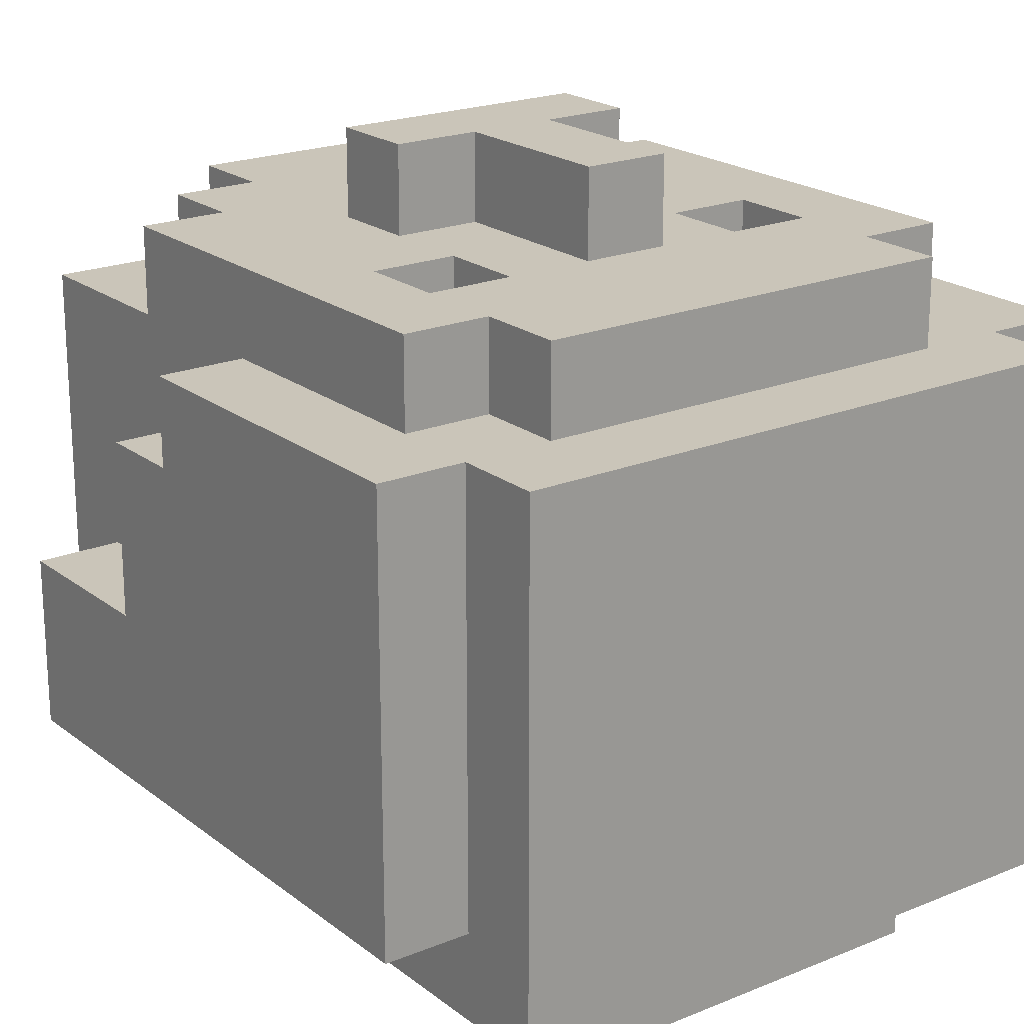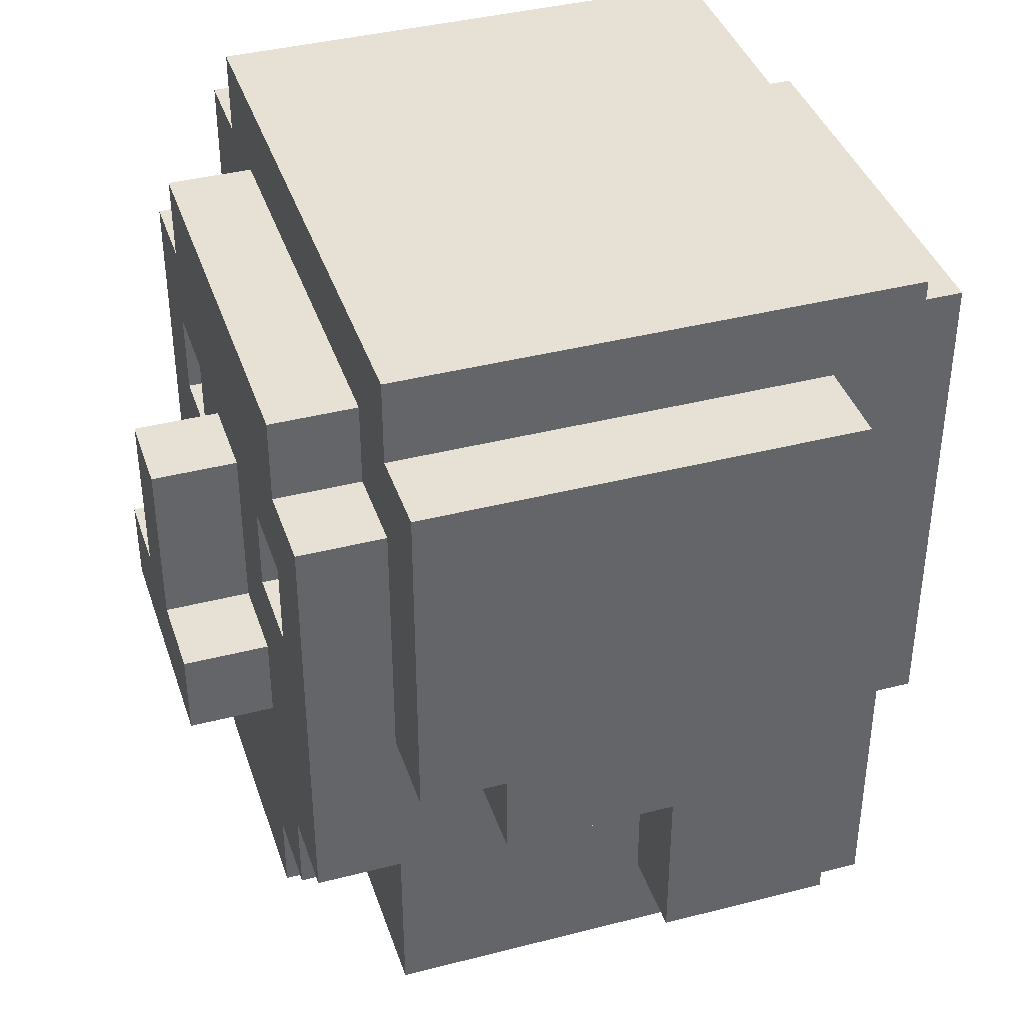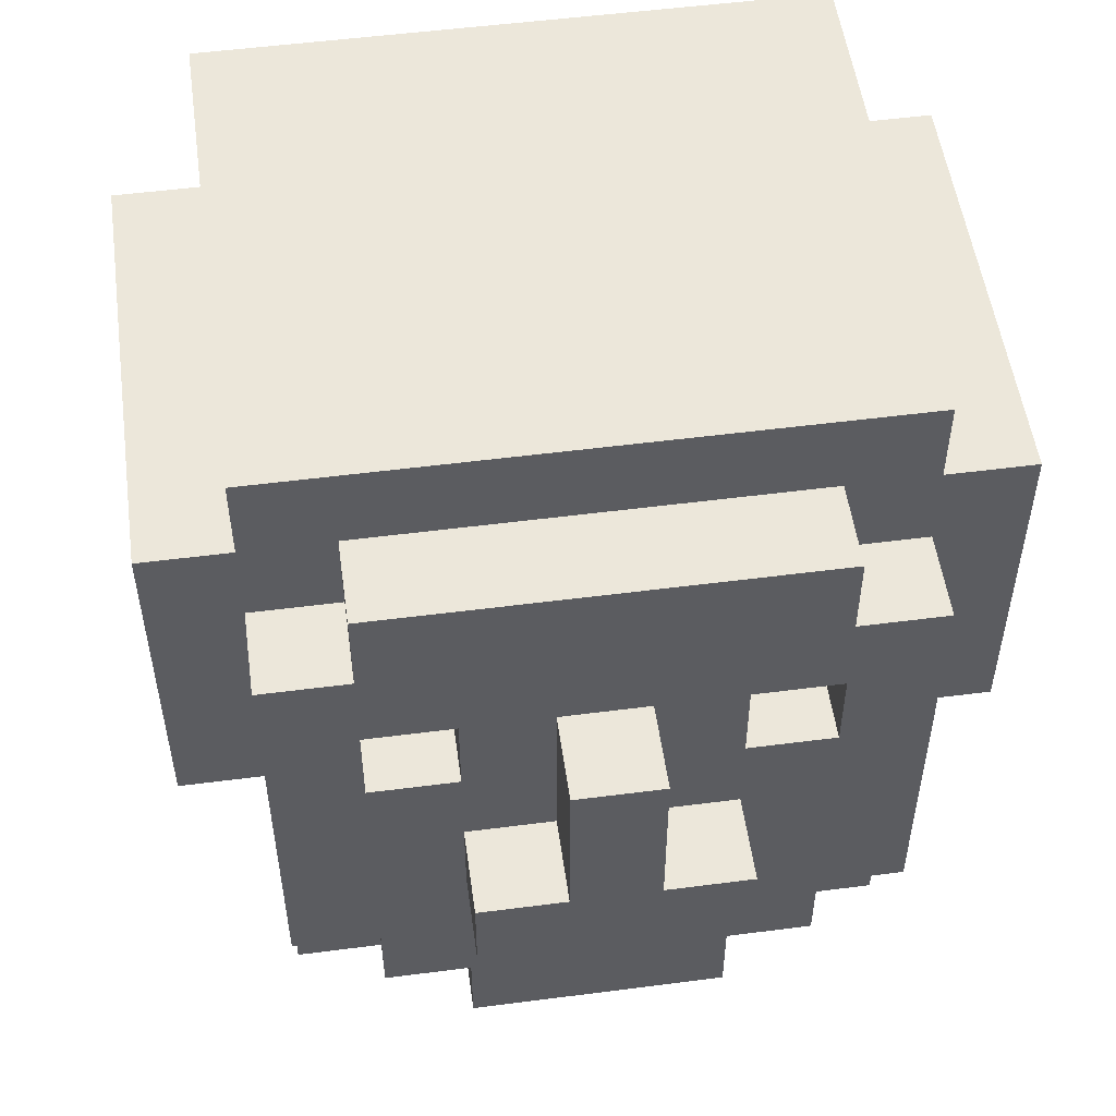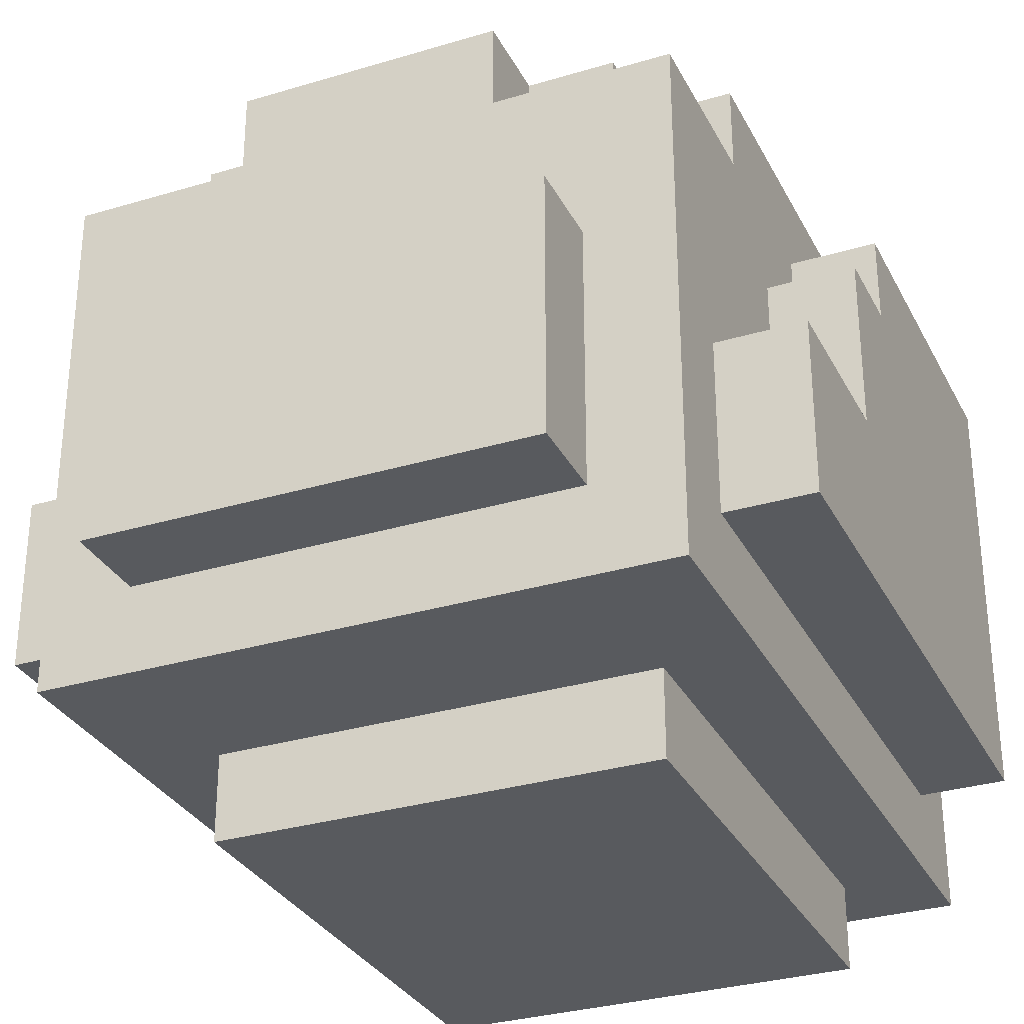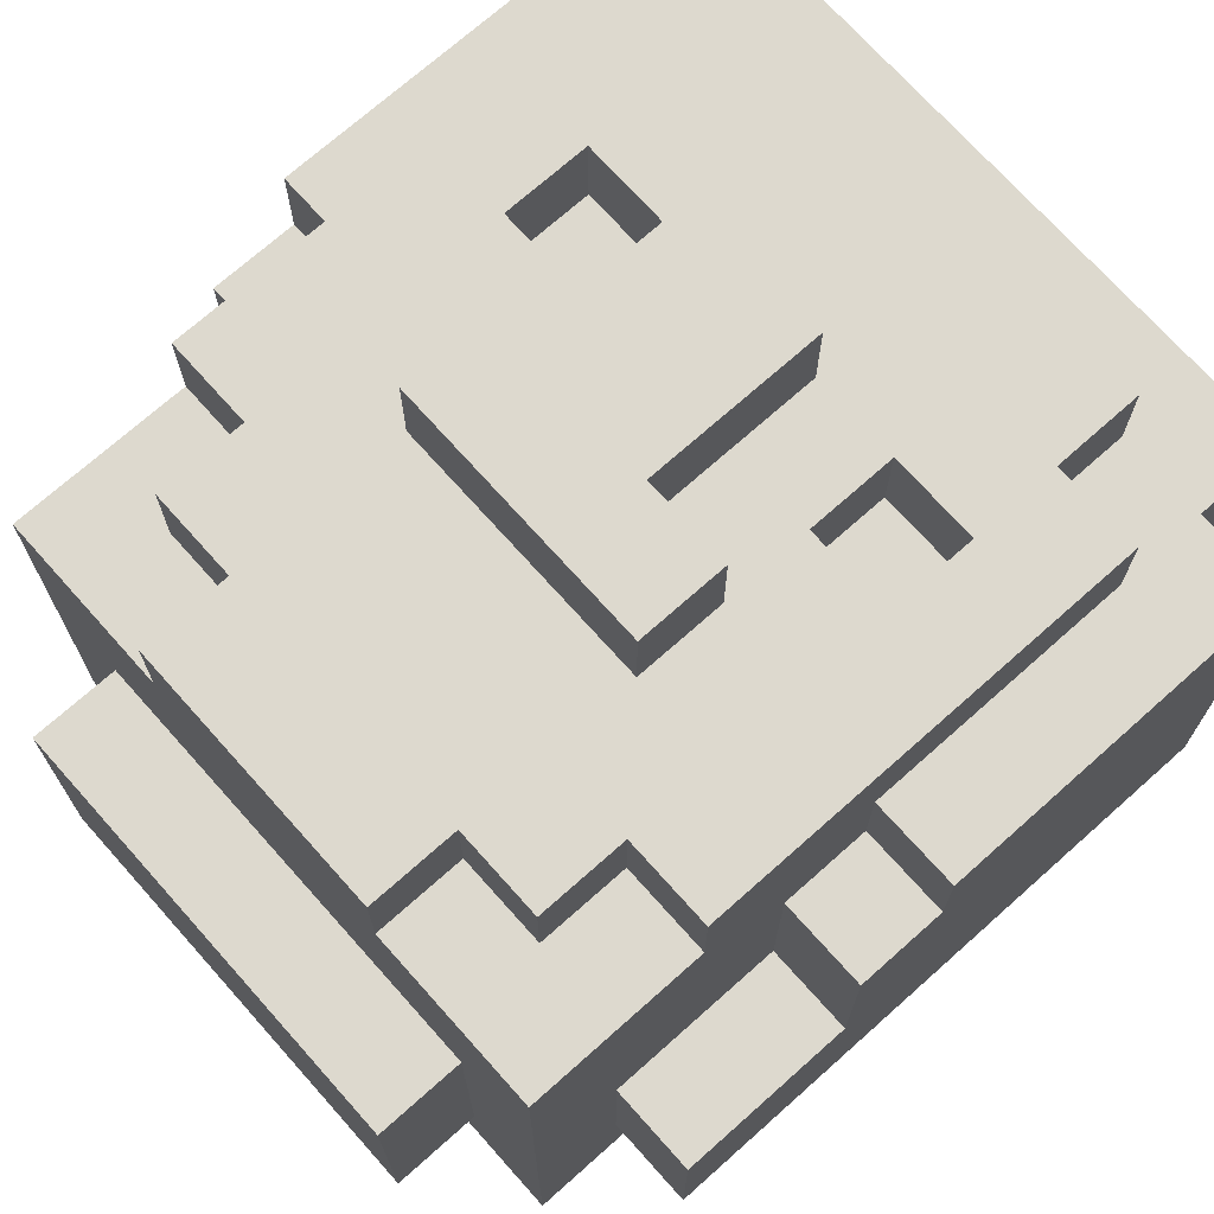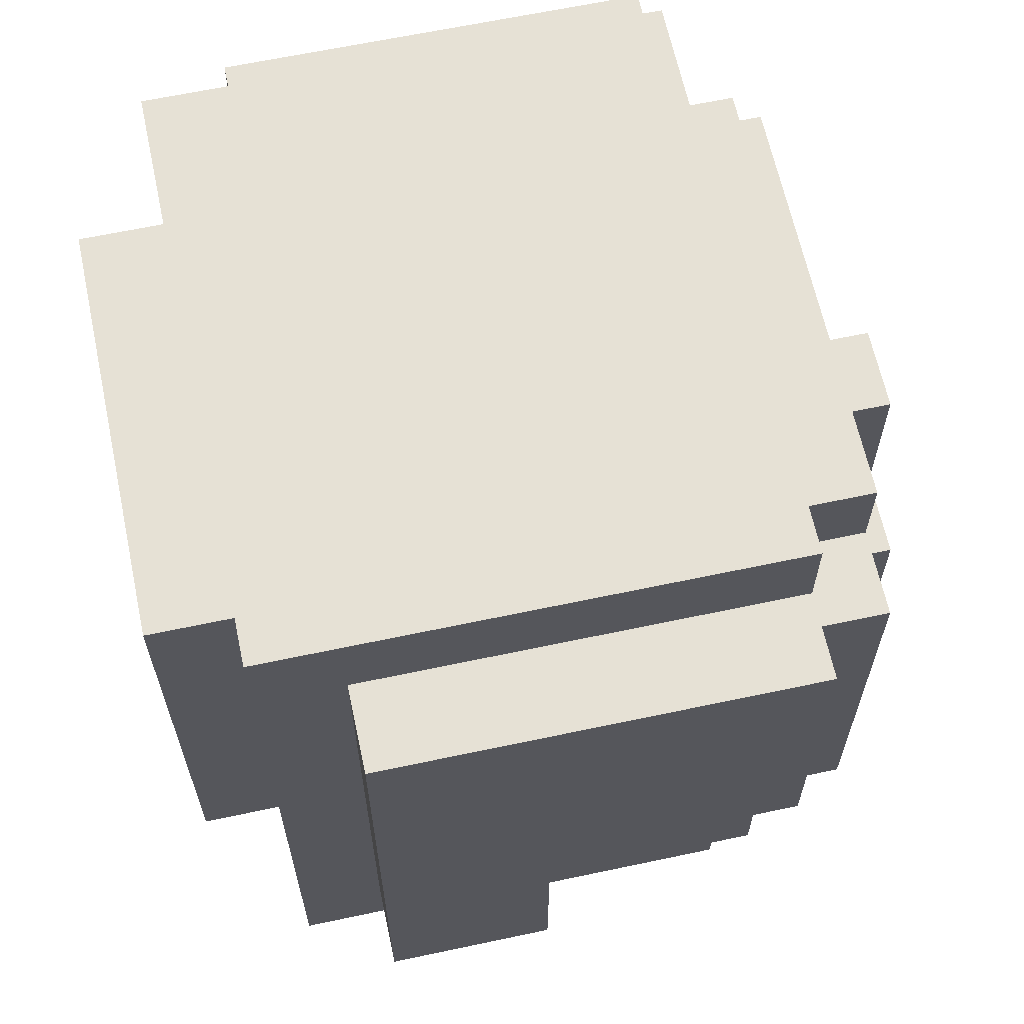
<metadata>
{"format":"obj","ext":"obj","renderer":"f3d","projection":"perspective","resolution":1024,"background":"white","views":[{"elev":20.7,"azim":143.5,"up":"+Z"},{"elev":39.3,"azim":72.2,"up":"+Y"},{"elev":52.9,"azim":-7.9,"up":"+Y"},{"elev":-31.0,"azim":23.3,"up":"+Z"},{"elev":71.7,"azim":48.3,"up":"+Z"},{"elev":64.1,"azim":-102.1,"up":"+Y"}]}
</metadata>
<code>
v -4.5 2 -0.5
v -4.5 2 -2.5
v -4.5 4 1.5
v -4.5 4 -0.5
v -4.5 5 2.5
v -4.5 5 1.5
v -4.5 7 1.5
v -4.5 7 -0.5
v -4.5 9 2.5
v -4.5 9 -2.5
v -3.5 1 2.5
v -3.5 1 -1.5
v -3.5 1 -3.5
v -3.5 2 -0.5
v -3.5 2 -1.5
v -3.5 2 -2.5
v -3.5 3 3.5
v -3.5 3 2.5
v -3.5 4 1.5
v -3.5 4 -0.5
v -3.5 5 2.5
v -3.5 5 1.5
v -3.5 8 3.5
v -3.5 8 2.5
v -3.5 9 2.5
v -3.5 9 -2.5
v -3.5 10 2.5
v -3.5 10 -3.5
v -2.5 0 0.5
v -2.5 0 -2.5
v -2.5 1 0.5
v -2.5 1 -1.5
v -2.5 1 -2.5
v -2.5 2 3.5
v -2.5 2 2.5
v -2.5 3 3.5
v -2.5 3 2.5
v -2.5 3 -3.5
v -2.5 3 -4.5
v -2.5 8 3.5
v -2.5 8 2.5
v -2.5 9 3.5
v -2.5 9 2.5
v -2.5 9 -3.5
v -2.5 9 -4.5
v -1.5 1 3.5
v -1.5 1 2.5
v -1.5 2 3.5
v -1.5 2 2.5
v -1.5 4 4.5
v -1.5 4 3.5
v -1.5 5 4.5
v -1.5 5 3.5
v -1.5 6 3.5
v -1.5 6 2.5
v -1.5 7 3.5
v -1.5 7 2.5
v -0.5 5 4.5
v -0.5 5 3.5
v -0.5 7 4.5
v -0.5 7 3.5
v 2.5 6 3.5
v 2.5 6 2.5
v 2.5 7 3.5
v 2.5 7 2.5
v -2.5 6 3.5
v -2.5 6 2.5
v -2.5 7 3.5
v -2.5 7 2.5
v 0.5 5 4.5
v 0.5 5 3.5
v 0.5 7 4.5
v 0.5 7 3.5
v 1.5 1 3.5
v 1.5 1 2.5
v 1.5 2 3.5
v 1.5 2 2.5
v 1.5 4 4.5
v 1.5 4 3.5
v 1.5 5 4.5
v 1.5 5 3.5
v 1.5 6 3.5
v 1.5 6 2.5
v 1.5 7 3.5
v 1.5 7 2.5
v 2.5 0 0.5
v 2.5 0 -2.5
v 2.5 1 0.5
v 2.5 1 -1.5
v 2.5 1 -2.5
v 2.5 2 3.5
v 2.5 2 2.5
v 2.5 3 3.5
v 2.5 3 2.5
v 2.5 3 -3.5
v 2.5 3 -4.5
v 2.5 8 3.5
v 2.5 8 2.5
v 2.5 9 3.5
v 2.5 9 2.5
v 2.5 9 -3.5
v 2.5 9 -4.5
v 3.5 1 2.5
v 3.5 1 -1.5
v 3.5 1 -3.5
v 3.5 2 -0.5
v 3.5 2 -1.5
v 3.5 2 -2.5
v 3.5 3 3.5
v 3.5 3 2.5
v 3.5 4 1.5
v 3.5 4 -0.5
v 3.5 5 2.5
v 3.5 5 1.5
v 3.5 8 3.5
v 3.5 8 2.5
v 3.5 9 2.5
v 3.5 9 -2.5
v 3.5 10 2.5
v 3.5 10 -3.5
v 4.5 2 -0.5
v 4.5 2 -2.5
v 4.5 4 1.5
v 4.5 4 -0.5
v 4.5 5 2.5
v 4.5 5 1.5
v 4.5 7 1.5
v 4.5 7 -0.5
v 4.5 9 2.5
v 4.5 9 -2.5
v -1.5 4 4.5
v -1.5 5 4.5
v -0.5 5 4.5
v -0.5 7 4.5
v 0.5 5 4.5
v 0.5 7 4.5
v 1.5 4 4.5
v 1.5 5 4.5
v -3.5 3 3.5
v -3.5 8 3.5
v -2.5 2 3.5
v -2.5 3 3.5
v -2.5 6 3.5
v -2.5 7 3.5
v -2.5 8 3.5
v -2.5 9 3.5
v -1.5 1 3.5
v -1.5 2 3.5
v -1.5 3 3.5
v -1.5 4 3.5
v -1.5 5 3.5
v -1.5 6 3.5
v -1.5 7 3.5
v -0.5 5 3.5
v -0.5 7 3.5
v 0.5 5 3.5
v 0.5 7 3.5
v 1.5 1 3.5
v 1.5 2 3.5
v 1.5 3 3.5
v 1.5 4 3.5
v 1.5 5 3.5
v 1.5 6 3.5
v 1.5 7 3.5
v 2.5 2 3.5
v 2.5 3 3.5
v 2.5 6 3.5
v 2.5 7 3.5
v 2.5 8 3.5
v 2.5 9 3.5
v 3.5 3 3.5
v 3.5 8 3.5
v -4.5 5 2.5
v -4.5 9 2.5
v -3.5 1 2.5
v -3.5 3 2.5
v -3.5 5 2.5
v -3.5 8 2.5
v -3.5 9 2.5
v -3.5 10 2.5
v -2.5 2 2.5
v -2.5 3 2.5
v -2.5 6 2.5
v -2.5 7 2.5
v -2.5 8 2.5
v -2.5 9 2.5
v -1.5 1 2.5
v -1.5 2 2.5
v -1.5 6 2.5
v -1.5 7 2.5
v 1.5 1 2.5
v 1.5 2 2.5
v 1.5 6 2.5
v 1.5 7 2.5
v 2.5 2 2.5
v 2.5 3 2.5
v 2.5 6 2.5
v 2.5 7 2.5
v 2.5 8 2.5
v 2.5 9 2.5
v 3.5 1 2.5
v 3.5 3 2.5
v 3.5 5 2.5
v 3.5 8 2.5
v 3.5 9 2.5
v 3.5 10 2.5
v 4.5 5 2.5
v 4.5 9 2.5
v -4.5 4 1.5
v -4.5 5 1.5
v -3.5 4 1.5
v -3.5 5 1.5
v 3.5 4 1.5
v 3.5 5 1.5
v 4.5 4 1.5
v 4.5 5 1.5
v -2.5 0 0.5
v -2.5 1 0.5
v 2.5 0 0.5
v 2.5 1 0.5
v -4.5 2 -0.5
v -4.5 4 -0.5
v -3.5 2 -0.5
v -3.5 4 -0.5
v 3.5 2 -0.5
v 3.5 4 -0.5
v 4.5 2 -0.5
v 4.5 4 -0.5
v -4.5 2 -2.5
v -4.5 9 -2.5
v -3.5 2 -2.5
v -3.5 9 -2.5
v -2.5 0 -2.5
v -2.5 1 -2.5
v 2.5 0 -2.5
v 2.5 1 -2.5
v 3.5 2 -2.5
v 3.5 9 -2.5
v 4.5 2 -2.5
v 4.5 9 -2.5
v -3.5 1 -3.5
v -3.5 10 -3.5
v -2.5 3 -3.5
v -2.5 9 -3.5
v 2.5 3 -3.5
v 2.5 9 -3.5
v 3.5 1 -3.5
v 3.5 10 -3.5
v -2.5 3 -4.5
v -2.5 9 -4.5
v 2.5 3 -4.5
v 2.5 9 -4.5
v -2.5 0 0.5
v 2.5 0 0.5
v -2.5 0 -2.5
v 2.5 0 -2.5
v -1.5 1 3.5
v 1.5 1 3.5
v -3.5 1 2.5
v -1.5 1 2.5
v 1.5 1 2.5
v 3.5 1 2.5
v -2.5 1 0.5
v 2.5 1 0.5
v -3.5 1 -1.5
v -2.5 1 -1.5
v 2.5 1 -1.5
v 3.5 1 -1.5
v -2.5 1 -2.5
v 2.5 1 -2.5
v -3.5 1 -3.5
v 3.5 1 -3.5
v -2.5 2 3.5
v -1.5 2 3.5
v 1.5 2 3.5
v 2.5 2 3.5
v -2.5 2 2.5
v -1.5 2 2.5
v 1.5 2 2.5
v 2.5 2 2.5
v -4.5 2 -0.5
v -3.5 2 -0.5
v 3.5 2 -0.5
v 4.5 2 -0.5
v -3.5 2 -1.5
v 3.5 2 -1.5
v -4.5 2 -2.5
v -3.5 2 -2.5
v 3.5 2 -2.5
v 4.5 2 -2.5
v -3.5 3 3.5
v -2.5 3 3.5
v 2.5 3 3.5
v 3.5 3 3.5
v -3.5 3 2.5
v -2.5 3 2.5
v 2.5 3 2.5
v 3.5 3 2.5
v -2.5 3 -3.5
v 2.5 3 -3.5
v -2.5 3 -4.5
v 2.5 3 -4.5
v -1.5 4 4.5
v 1.5 4 4.5
v -1.5 4 3.5
v 1.5 4 3.5
v -4.5 4 1.5
v -3.5 4 1.5
v 3.5 4 1.5
v 4.5 4 1.5
v -4.5 4 -0.5
v -3.5 4 -0.5
v 3.5 4 -0.5
v 4.5 4 -0.5
v -4.5 5 2.5
v -3.5 5 2.5
v 3.5 5 2.5
v 4.5 5 2.5
v -4.5 5 1.5
v -3.5 5 1.5
v 3.5 5 1.5
v 4.5 5 1.5
v -2.5 7 3.5
v -1.5 7 3.5
v 1.5 7 3.5
v 2.5 7 3.5
v -2.5 7 2.5
v -1.5 7 2.5
v 1.5 7 2.5
v 2.5 7 2.5
v -1.5 5 4.5
v -0.5 5 4.5
v 0.5 5 4.5
v 1.5 5 4.5
v -1.5 5 3.5
v -0.5 5 3.5
v 0.5 5 3.5
v 1.5 5 3.5
v -2.5 6 3.5
v -1.5 6 3.5
v 1.5 6 3.5
v 2.5 6 3.5
v -2.5 6 2.5
v -1.5 6 2.5
v 1.5 6 2.5
v 2.5 6 2.5
v -0.5 7 4.5
v 0.5 7 4.5
v -0.5 7 3.5
v 0.5 7 3.5
v -3.5 8 3.5
v -2.5 8 3.5
v 2.5 8 3.5
v 3.5 8 3.5
v -3.5 8 2.5
v -2.5 8 2.5
v 2.5 8 2.5
v 3.5 8 2.5
v -2.5 9 3.5
v 2.5 9 3.5
v -4.5 9 2.5
v -3.5 9 2.5
v -2.5 9 2.5
v 2.5 9 2.5
v 3.5 9 2.5
v 4.5 9 2.5
v -4.5 9 -2.5
v -3.5 9 -2.5
v 3.5 9 -2.5
v 4.5 9 -2.5
v -2.5 9 -3.5
v 2.5 9 -3.5
v -2.5 9 -4.5
v 2.5 9 -4.5
v -3.5 10 2.5
v 3.5 10 2.5
v -3.5 10 -3.5
v 3.5 10 -3.5
f 4 2 1
f 6 4 3
f 7 4 6
f 7 6 5
f 8 2 4
f 8 4 7
f 9 7 5
f 9 8 7
f 10 2 8
f 10 8 9
f 14 12 11
f 15 13 12
f 15 12 14
f 16 13 15
f 18 14 11
f 19 14 18
f 19 18 17
f 20 14 19
f 21 19 17
f 22 19 21
f 23 21 17
f 24 21 23
f 26 13 16
f 27 26 25
f 28 13 26
f 28 26 27
f 31 30 29
f 32 30 31
f 33 30 32
f 36 35 34
f 37 35 36
f 42 41 40
f 43 41 42
f 44 39 38
f 45 39 44
f 48 47 46
f 49 47 48
f 52 51 50
f 53 51 52
f 56 55 54
f 57 55 56
f 60 59 58
f 61 59 60
f 64 63 62
f 65 63 64
f 66 67 68
f 68 67 69
f 70 71 72
f 72 71 73
f 74 75 76
f 76 75 77
f 78 79 80
f 80 79 81
f 82 83 84
f 84 83 85
f 86 87 88
f 88 87 89
f 89 87 90
f 91 92 93
f 93 92 94
f 97 98 99
f 99 98 100
f 95 96 101
f 101 96 102
f 103 104 106
f 104 105 107
f 106 104 107
f 107 105 108
f 103 106 110
f 110 106 111
f 109 110 111
f 111 106 112
f 109 111 113
f 113 111 114
f 109 113 115
f 115 113 116
f 108 105 118
f 117 118 119
f 118 105 120
f 119 118 120
f 121 122 124
f 123 124 126
f 126 124 127
f 125 126 127
f 124 122 128
f 127 124 128
f 125 127 129
f 127 128 129
f 128 122 130
f 129 128 130
f 133 132 131
f 135 133 131
f 135 134 133
f 136 134 135
f 137 135 131
f 138 135 137
f 142 140 139
f 143 140 142
f 144 140 143
f 145 140 144
f 148 142 141
f 148 143 142
f 149 143 148
f 150 143 149
f 151 143 150
f 152 143 151
f 153 145 144
f 153 146 145
f 154 152 151
f 154 153 152
f 155 146 153
f 155 153 154
f 157 146 155
f 158 148 147
f 159 149 148
f 159 148 158
f 160 150 149
f 160 149 159
f 161 150 160
f 162 157 156
f 163 157 162
f 164 146 157
f 164 157 163
f 165 161 160
f 165 162 161
f 165 163 162
f 165 160 159
f 166 163 165
f 167 163 166
f 168 146 164
f 169 146 168
f 170 146 169
f 171 167 166
f 171 169 168
f 171 168 167
f 172 169 171
f 177 174 173
f 178 174 177
f 179 174 178
f 181 176 175
f 182 176 181
f 185 180 179
f 185 179 178
f 186 180 185
f 187 181 175
f 188 181 187
f 189 184 183
f 190 184 189
f 195 192 191
f 197 194 193
f 198 194 197
f 200 180 186
f 201 196 195
f 201 195 191
f 202 196 201
f 204 200 199
f 205 180 200
f 205 200 204
f 206 180 205
f 207 204 203
f 207 205 204
f 208 205 207
f 211 210 209
f 212 210 211
f 215 214 213
f 216 214 215
f 219 218 217
f 220 218 219
f 223 222 221
f 224 222 223
f 227 226 225
f 228 226 227
f 229 230 231
f 231 230 232
f 233 234 235
f 235 234 236
f 237 238 239
f 239 238 240
f 241 242 243
f 243 242 244
f 241 243 245
f 244 242 246
f 241 245 247
f 245 246 247
f 246 242 248
f 247 246 248
f 249 250 251
f 251 250 252
f 255 254 253
f 256 254 255
f 260 258 257
f 261 258 260
f 263 260 259
f 263 262 261
f 263 261 260
f 264 262 263
f 265 263 259
f 266 263 265
f 267 262 264
f 268 262 267
f 269 266 265
f 270 268 267
f 271 269 265
f 271 270 269
f 272 268 270
f 272 270 271
f 277 274 273
f 278 274 277
f 279 276 275
f 280 276 279
f 285 282 281
f 286 284 283
f 287 285 281
f 288 285 287
f 289 284 286
f 290 284 289
f 295 292 291
f 296 292 295
f 297 294 293
f 298 294 297
f 301 300 299
f 302 300 301
f 305 304 303
f 306 304 305
f 311 308 307
f 312 308 311
f 313 310 309
f 314 310 313
f 319 316 315
f 320 316 319
f 321 318 317
f 322 318 321
f 327 324 323
f 328 324 327
f 329 326 325
f 330 326 329
f 331 332 335
f 335 332 336
f 333 334 337
f 337 334 338
f 339 340 343
f 343 340 344
f 341 342 345
f 345 342 346
f 347 348 349
f 349 348 350
f 351 352 355
f 355 352 356
f 353 354 357
f 357 354 358
f 359 360 363
f 363 360 364
f 361 362 367
f 367 362 368
f 365 366 369
f 369 366 370
f 371 372 373
f 373 372 374
f 375 376 377
f 377 376 378

</code>
